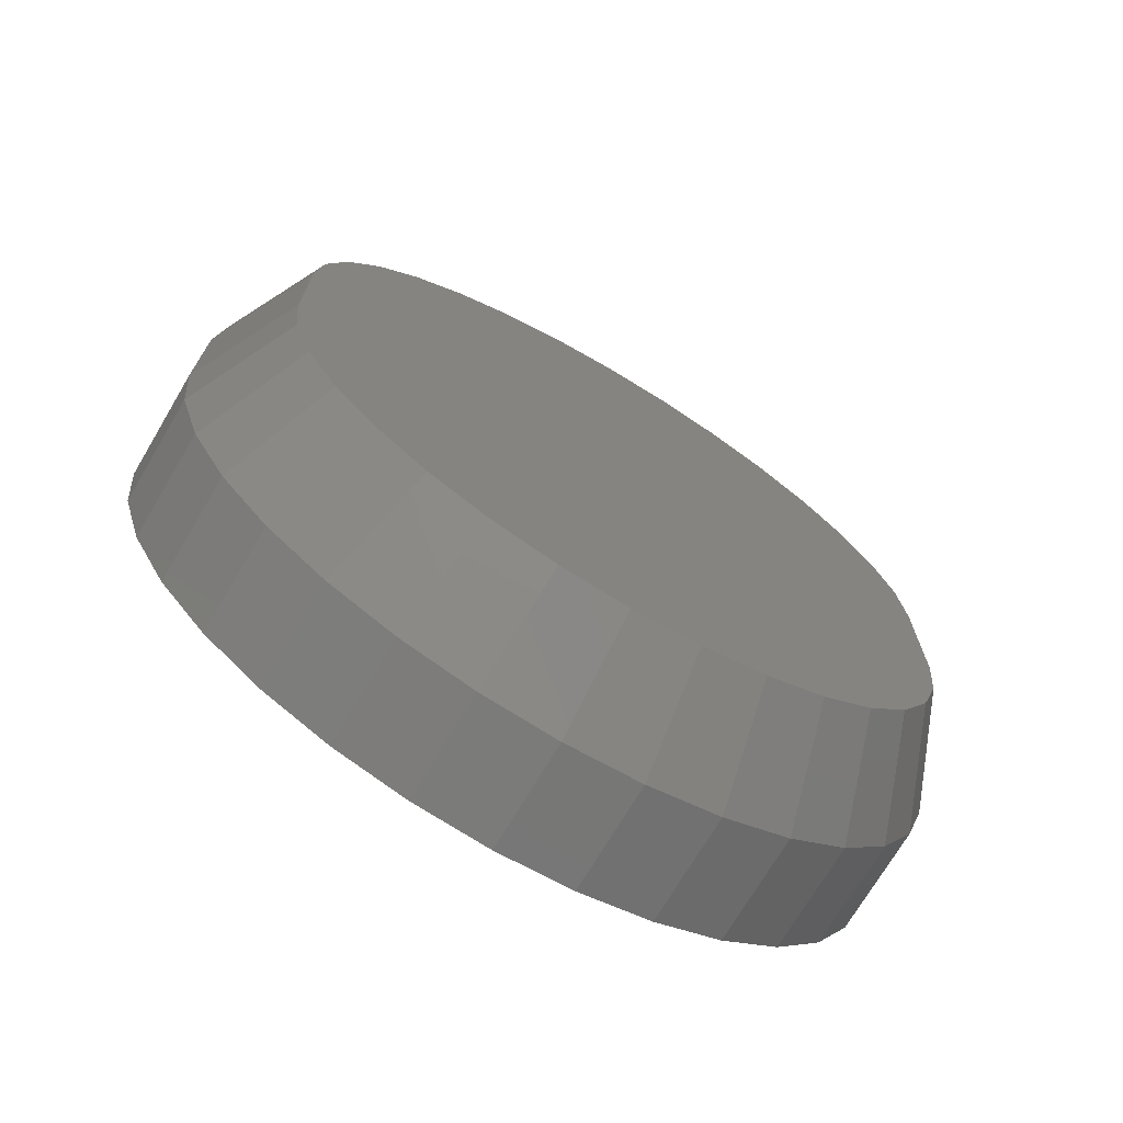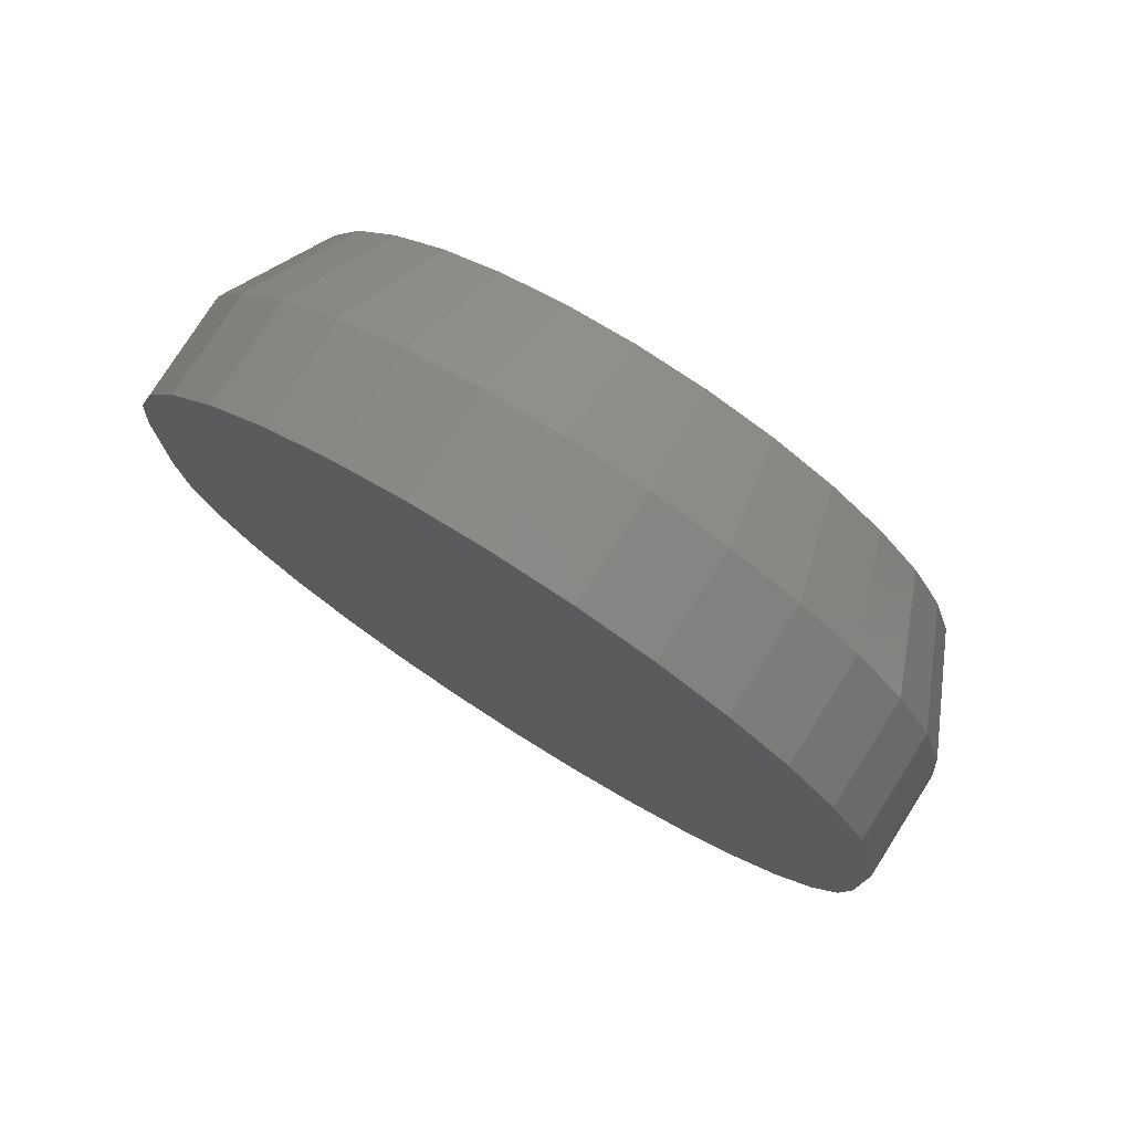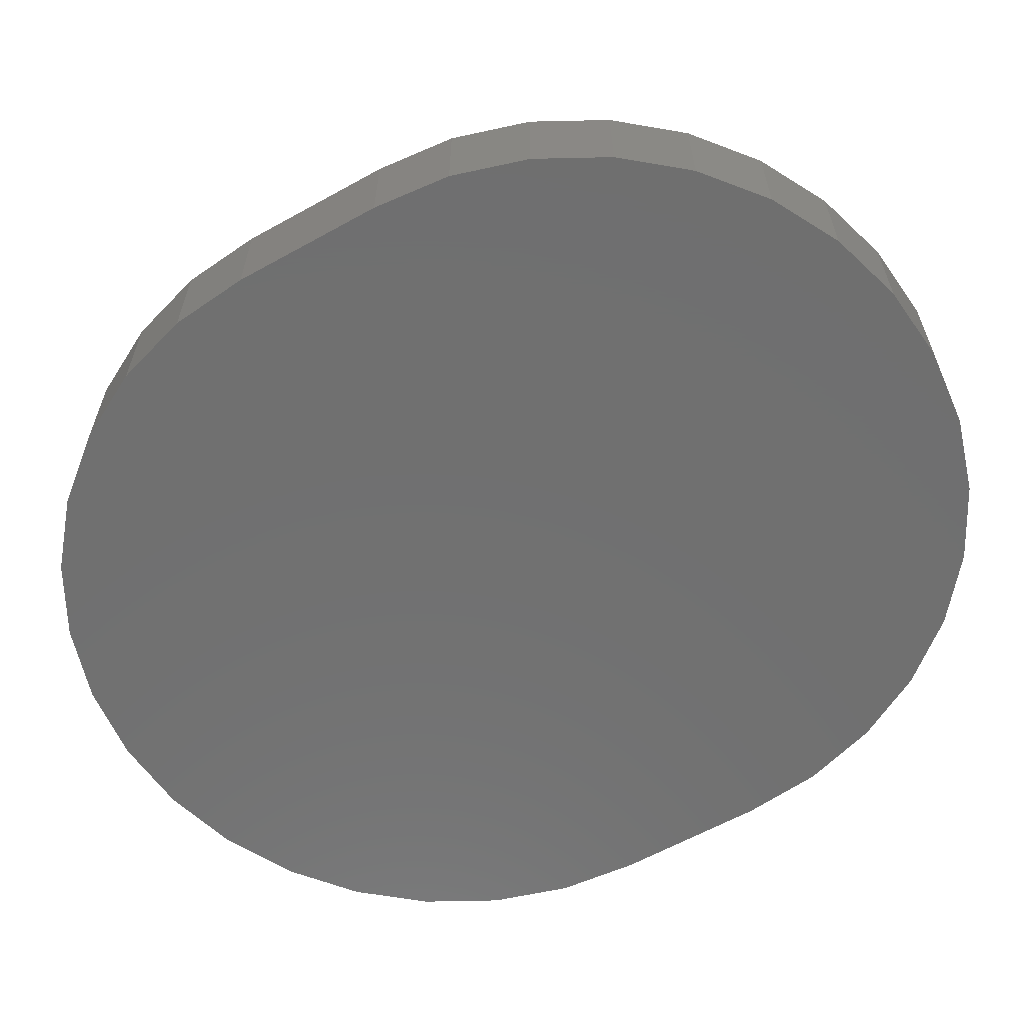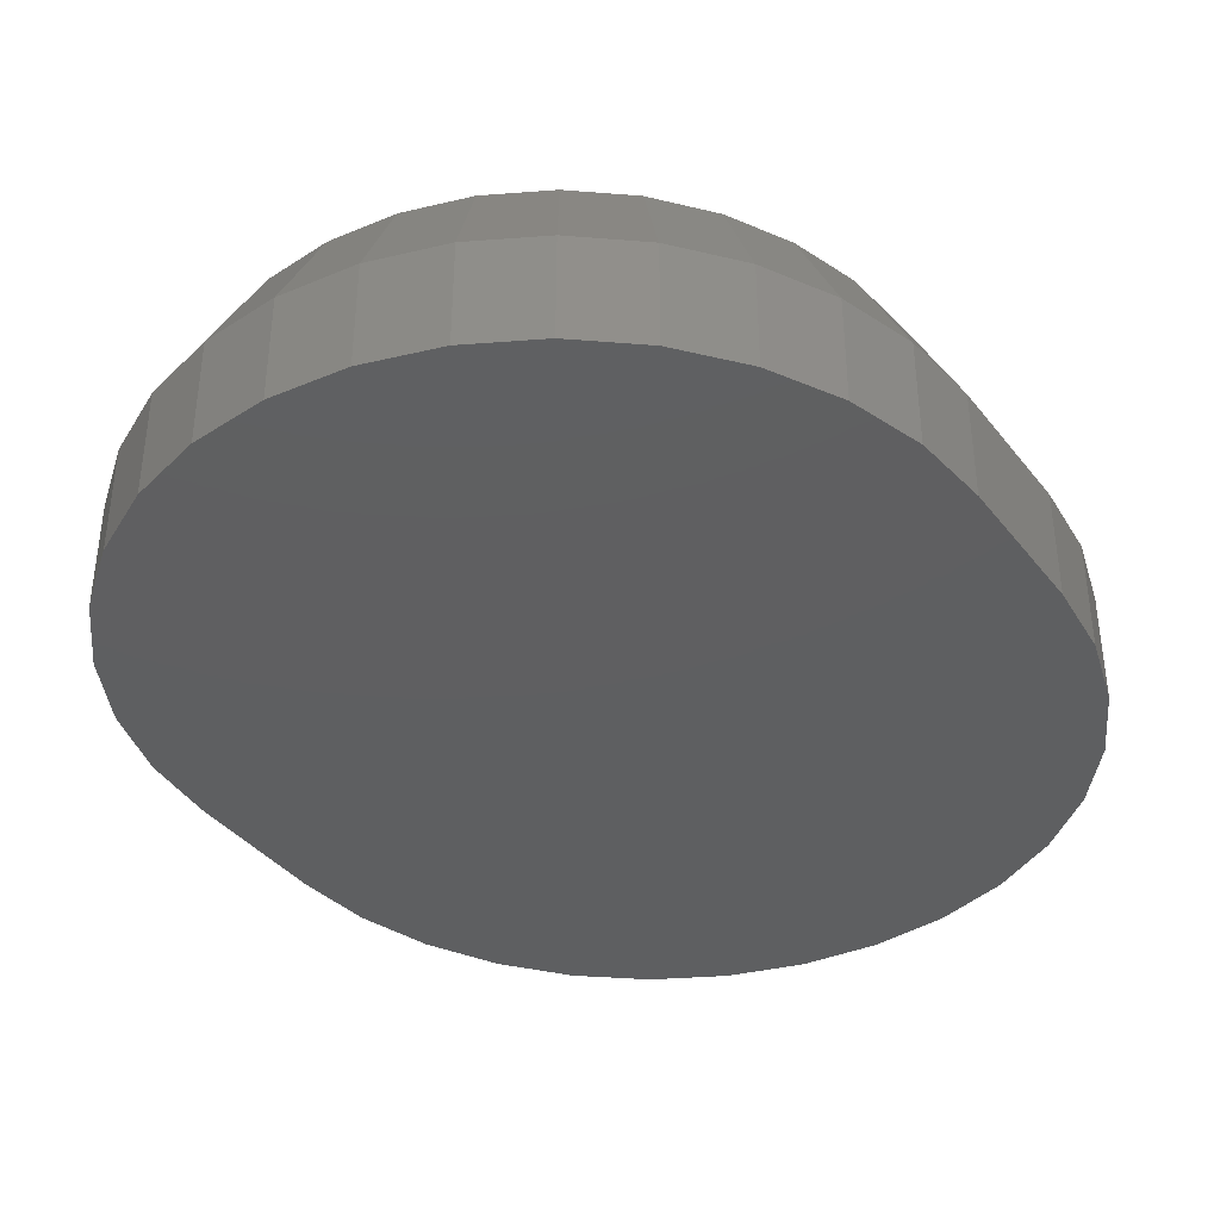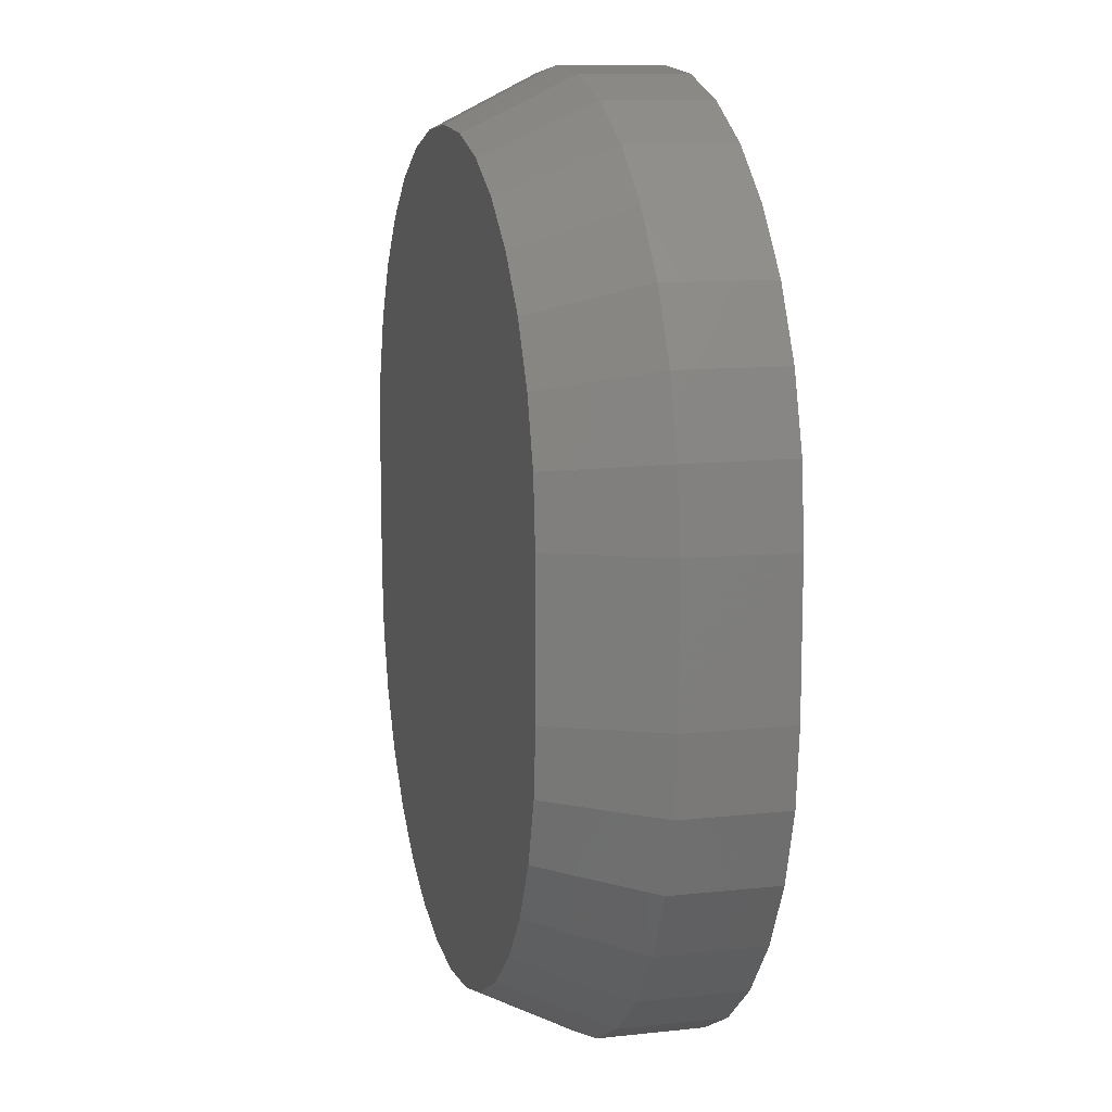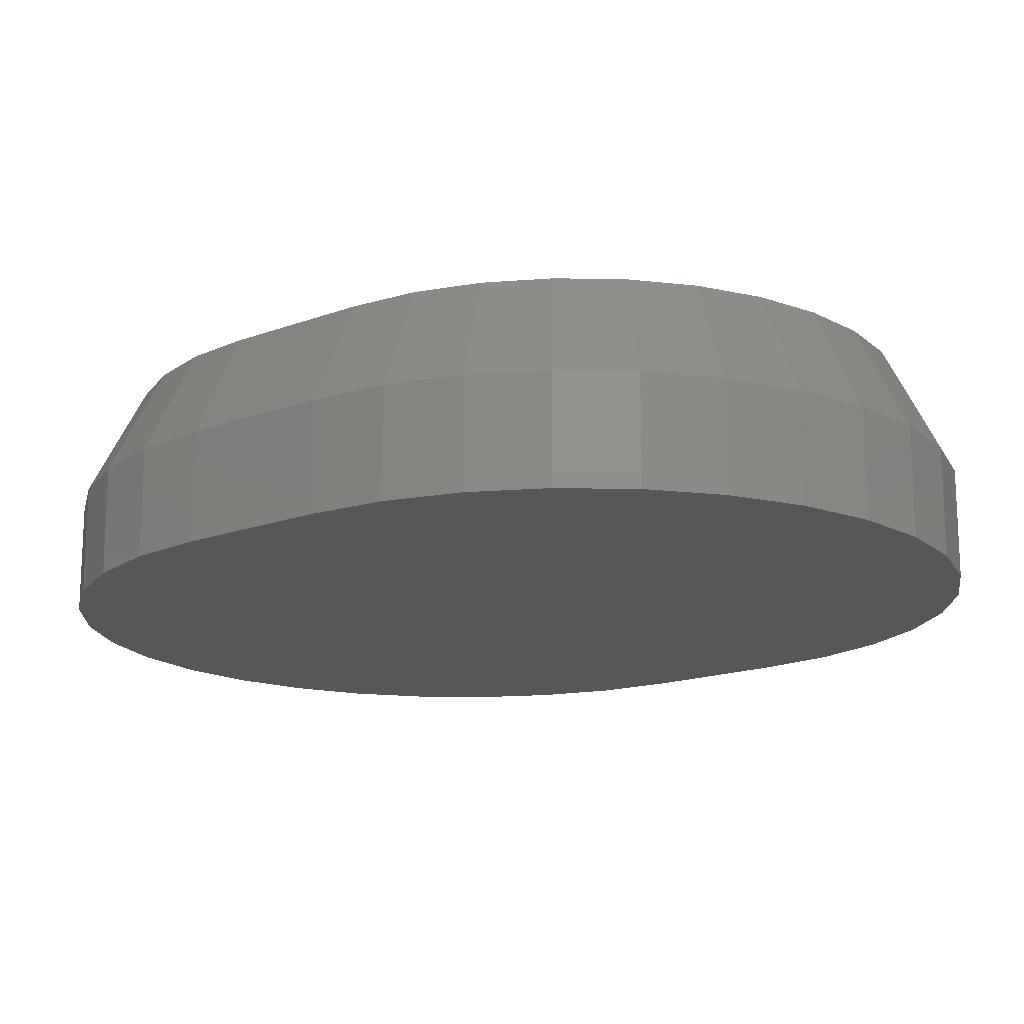
<metadata>
{"format":"stl","ext":"stl","renderer":"f3d","projection":"perspective","resolution":1024,"background":"white","views":[{"elev":-72.4,"azim":149.3,"up":"+Z"},{"elev":77.7,"azim":32.4,"up":"+Z"},{"elev":-61.9,"azim":119.4,"up":"+Y"},{"elev":-38.3,"azim":-146.4,"up":"+Y"},{"elev":11.3,"azim":-104.8,"up":"+Z"},{"elev":-16.4,"azim":127.3,"up":"+Y"}]}
</metadata>
<code>
# stl→obj: 102 verts, 200 faces
v -0.02048 2.944e-17 -0.541
v -0.0112 3.026e-17 -0.5382
v -0.001563 3.091e-17 -0.5373
v 0.00808 3.134e-17 -0.5382
v 0.01735 3.154e-17 -0.541
v -0.02902 2.846e-17 -0.5456
v 0.0259 3.15e-17 -0.5456
v -0.03651 2.736e-17 -0.5517
v 0.03339 3.124e-17 -0.5517
v -0.04266 2.619e-17 -0.5592
v 0.03953 3.075e-17 -0.5592
v -0.04722 2.498e-17 -0.5678
v 0.0441 3.005e-17 -0.5678
v -0.05004 2.38e-17 -0.577
v 0.04691 2.918e-17 -0.577
v 0.0441 2.347e-17 -0.6271
v -0.04722 1.84e-17 -0.6271
v 0.04691 2.466e-17 -0.6178
v -0.04266 1.771e-17 -0.6356
v 0.03953 2.227e-17 -0.6356
v -0.03651 1.722e-17 -0.6431
v 0.03339 2.11e-17 -0.6431
v -0.02902 1.695e-17 -0.6492
v 0.0259 2e-17 -0.6492
v -0.02048 1.692e-17 -0.6538
v 0.01735 1.902e-17 -0.6538
v -0.0112 1.712e-17 -0.6566
v -0.001563 1.755e-17 -0.6576
v 0.00808 1.819e-17 -0.6566
v -0.05004 1.927e-17 -0.6178
v -0.05099 2.029e-17 -0.6081
v 0.04786 2.578e-17 -0.6081
v -0.05099 2.267e-17 -0.5867
v 0.04786 2.816e-17 -0.5867
v -0.0588 -0.01562 -0.5867
v -0.0588 -0.01562 -0.6081
v -0.0588 -0.03125 -0.5867
v -0.0588 -0.03125 -0.6081
v -0.0577 -0.01562 -0.5755
v -0.0577 -0.03125 -0.5755
v -0.05444 -0.01562 -0.5648
v -0.05444 -0.03125 -0.5648
v -0.04915 -0.01562 -0.5549
v -0.04915 -0.03125 -0.5549
v -0.04204 -0.01562 -0.5462
v -0.04204 -0.03125 -0.5462
v -0.03336 -0.01562 -0.5391
v -0.03336 -0.03125 -0.5391
v -0.02347 -0.01562 -0.5338
v -0.02347 -0.03125 -0.5338
v -0.01273 -0.01562 -0.5305
v -0.01273 -0.03125 -0.5305
v -0.001563 -0.01562 -0.5294
v -0.001563 -0.03125 -0.5294
v 0.009604 -0.01562 -0.5305
v 0.009604 -0.03125 -0.5305
v 0.02034 -0.01562 -0.5338
v 0.02034 -0.03125 -0.5338
v 0.03024 -0.01562 -0.5391
v 0.03024 -0.03125 -0.5391
v 0.03891 -0.01562 -0.5462
v 0.03891 -0.03125 -0.5462
v 0.04603 -0.01562 -0.5549
v 0.04603 -0.03125 -0.5549
v 0.05132 -0.01562 -0.5648
v 0.05132 -0.03125 -0.5648
v 0.05457 -0.01562 -0.5755
v 0.05457 -0.03125 -0.5755
v 0.05567 -0.01562 -0.5867
v 0.05567 -0.03125 -0.5867
v 0.05567 -0.01562 -0.6081
v 0.05567 -0.03125 -0.6081
v 0.05457 -0.01562 -0.6193
v 0.05457 -0.03125 -0.6193
v 0.05132 -0.01562 -0.63
v 0.05132 -0.03125 -0.63
v 0.04603 -0.01562 -0.6399
v 0.04603 -0.03125 -0.6399
v 0.03891 -0.01562 -0.6486
v 0.03891 -0.03125 -0.6486
v 0.03024 -0.01562 -0.6557
v 0.03024 -0.03125 -0.6557
v 0.02034 -0.01562 -0.661
v 0.02034 -0.03125 -0.661
v 0.009604 -0.01562 -0.6643
v 0.009604 -0.03125 -0.6643
v -0.001563 -0.01562 -0.6654
v -0.001563 -0.03125 -0.6654
v -0.01273 -0.01562 -0.6643
v -0.01273 -0.03125 -0.6643
v -0.02347 -0.01562 -0.661
v -0.02347 -0.03125 -0.661
v -0.03336 -0.01562 -0.6557
v -0.03336 -0.03125 -0.6557
v -0.04204 -0.01562 -0.6486
v -0.04204 -0.03125 -0.6486
v -0.04915 -0.01562 -0.6399
v -0.04915 -0.03125 -0.6399
v -0.05444 -0.01562 -0.63
v -0.05444 -0.03125 -0.63
v -0.0577 -0.01562 -0.6193
v -0.0577 -0.03125 -0.6193
f 1 2 3
f 1 3 4
f 5 1 4
f 6 1 5
f 7 6 5
f 8 6 7
f 9 8 7
f 10 8 9
f 11 10 9
f 12 10 11
f 13 12 11
f 14 12 13
f 15 14 13
f 16 17 18
f 19 17 16
f 20 19 16
f 21 19 20
f 22 21 20
f 23 21 22
f 24 23 22
f 25 23 24
f 26 25 24
f 27 25 26
f 28 27 26
f 29 28 26
f 17 30 18
f 18 30 31
f 18 31 32
f 32 31 33
f 32 33 34
f 34 33 14
f 34 14 15
f 35 36 37
f 37 36 38
f 35 37 39
f 39 37 40
f 39 40 41
f 41 40 42
f 41 42 43
f 43 42 44
f 43 44 45
f 45 44 46
f 45 46 47
f 47 46 48
f 47 48 49
f 49 48 50
f 49 50 51
f 51 50 52
f 51 52 53
f 53 52 54
f 53 54 55
f 55 54 56
f 55 56 57
f 57 56 58
f 57 58 59
f 59 58 60
f 59 60 61
f 61 60 62
f 61 62 63
f 63 62 64
f 63 64 65
f 65 64 66
f 65 66 67
f 67 66 68
f 67 68 69
f 69 68 70
f 71 69 72
f 72 69 70
f 71 72 73
f 73 72 74
f 73 74 75
f 75 74 76
f 75 76 77
f 77 76 78
f 77 78 79
f 79 78 80
f 79 80 81
f 81 80 82
f 81 82 83
f 83 82 84
f 83 84 85
f 85 84 86
f 85 86 87
f 87 86 88
f 87 88 89
f 89 88 90
f 89 90 91
f 91 90 92
f 91 92 93
f 93 92 94
f 93 94 95
f 95 94 96
f 95 96 97
f 97 96 98
f 97 98 99
f 99 98 100
f 99 100 101
f 101 100 102
f 101 102 36
f 36 102 38
f 71 32 69
f 69 32 34
f 31 101 36
f 31 30 101
f 71 18 32
f 71 73 18
f 17 99 101
f 17 101 30
f 19 97 99
f 19 99 17
f 21 95 97
f 21 97 19
f 23 93 95
f 23 95 21
f 25 91 93
f 25 93 23
f 27 89 91
f 27 91 25
f 28 87 89
f 28 89 27
f 29 85 87
f 29 87 28
f 26 83 85
f 26 85 29
f 24 81 83
f 24 83 26
f 22 79 81
f 22 81 24
f 20 77 79
f 20 79 22
f 16 75 77
f 16 77 20
f 73 75 18
f 18 75 16
f 35 33 36
f 36 33 31
f 34 67 69
f 34 15 67
f 35 14 33
f 35 39 14
f 13 65 67
f 13 67 15
f 11 63 65
f 11 65 13
f 9 61 63
f 9 63 11
f 7 59 61
f 7 61 9
f 5 57 59
f 5 59 7
f 4 55 57
f 4 57 5
f 3 53 55
f 3 55 4
f 2 51 53
f 2 53 3
f 1 49 51
f 1 51 2
f 6 47 49
f 6 49 1
f 8 45 47
f 8 47 6
f 10 43 45
f 10 45 8
f 12 41 43
f 12 43 10
f 39 41 14
f 14 41 12
f 52 56 54
f 56 52 50
f 56 50 58
f 58 50 48
f 58 48 60
f 60 48 46
f 60 46 62
f 62 46 44
f 62 44 64
f 64 44 42
f 64 42 66
f 76 98 78
f 78 98 96
f 78 96 80
f 80 96 94
f 80 94 82
f 82 94 92
f 82 92 84
f 84 92 90
f 84 90 86
f 86 90 88
f 66 42 68
f 68 42 40
f 68 40 70
f 70 40 37
f 70 37 72
f 72 37 38
f 72 38 74
f 74 38 102
f 74 102 76
f 76 102 100
f 76 100 98

</code>
